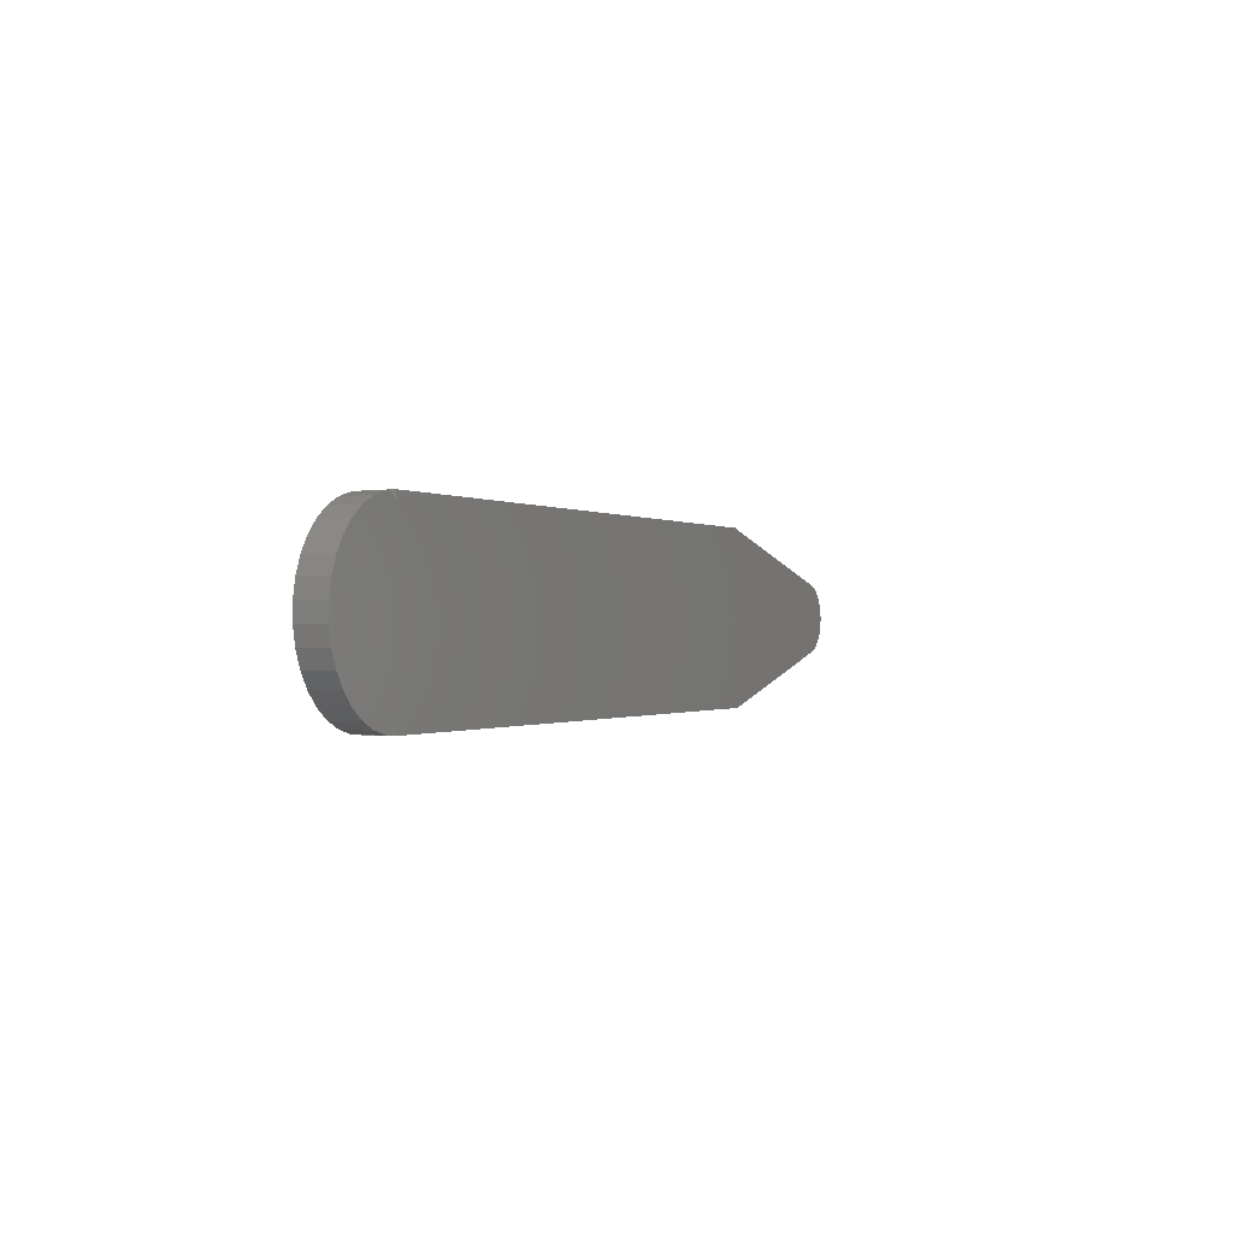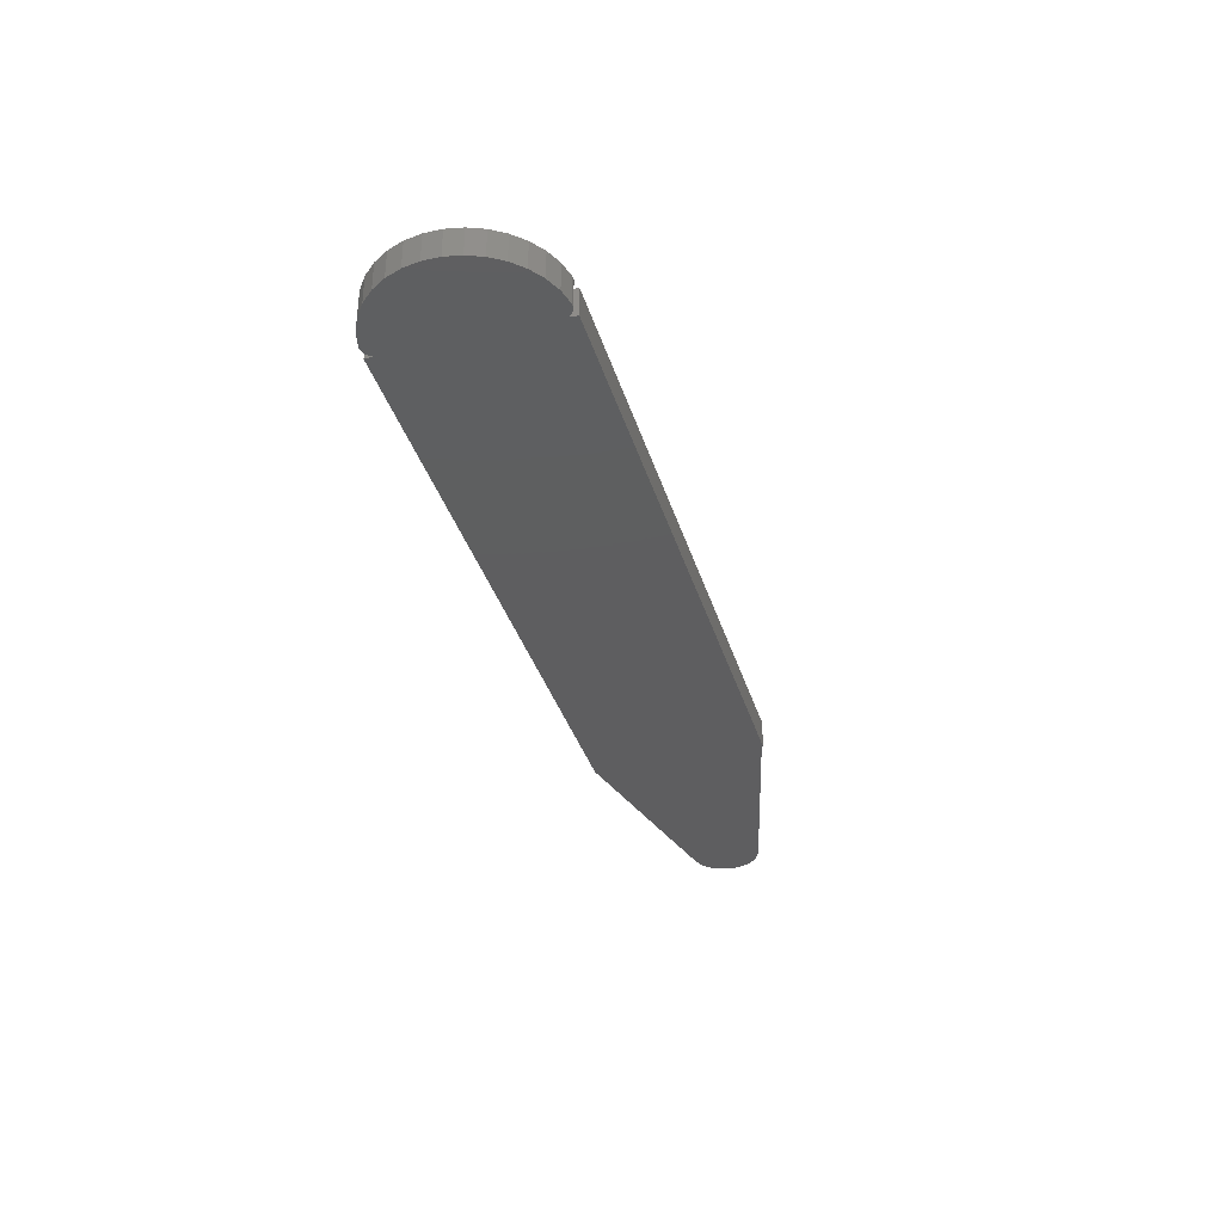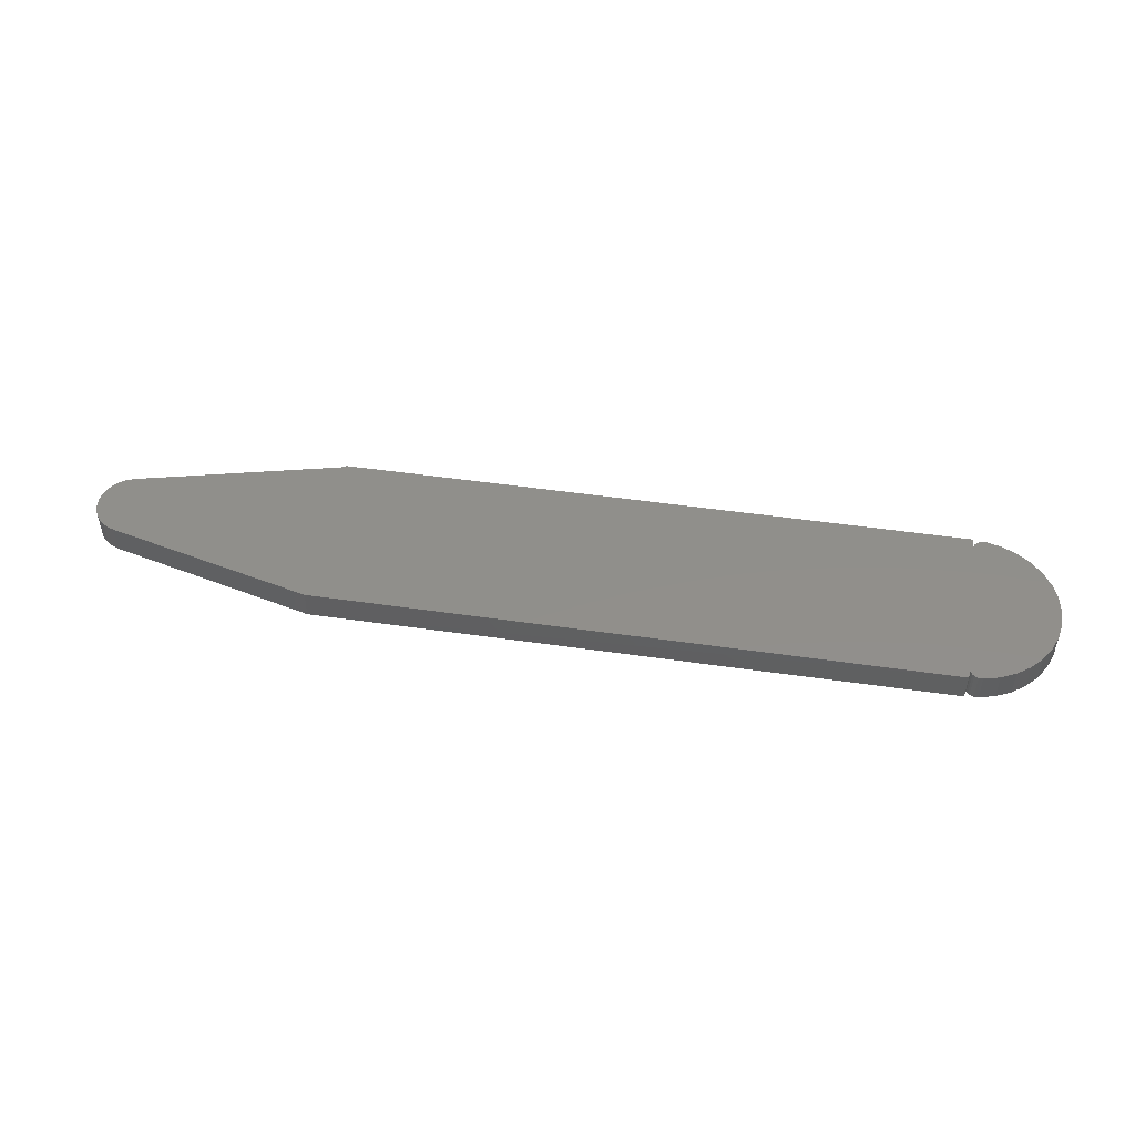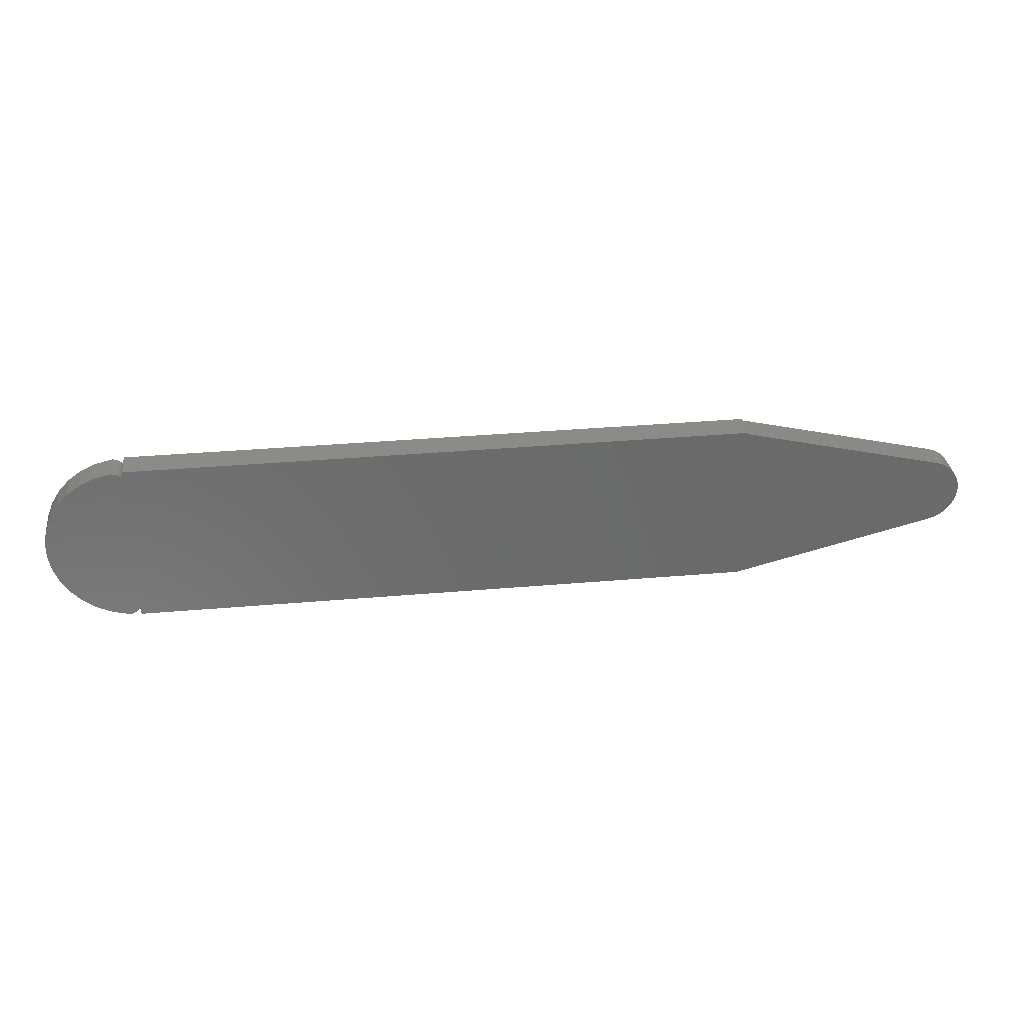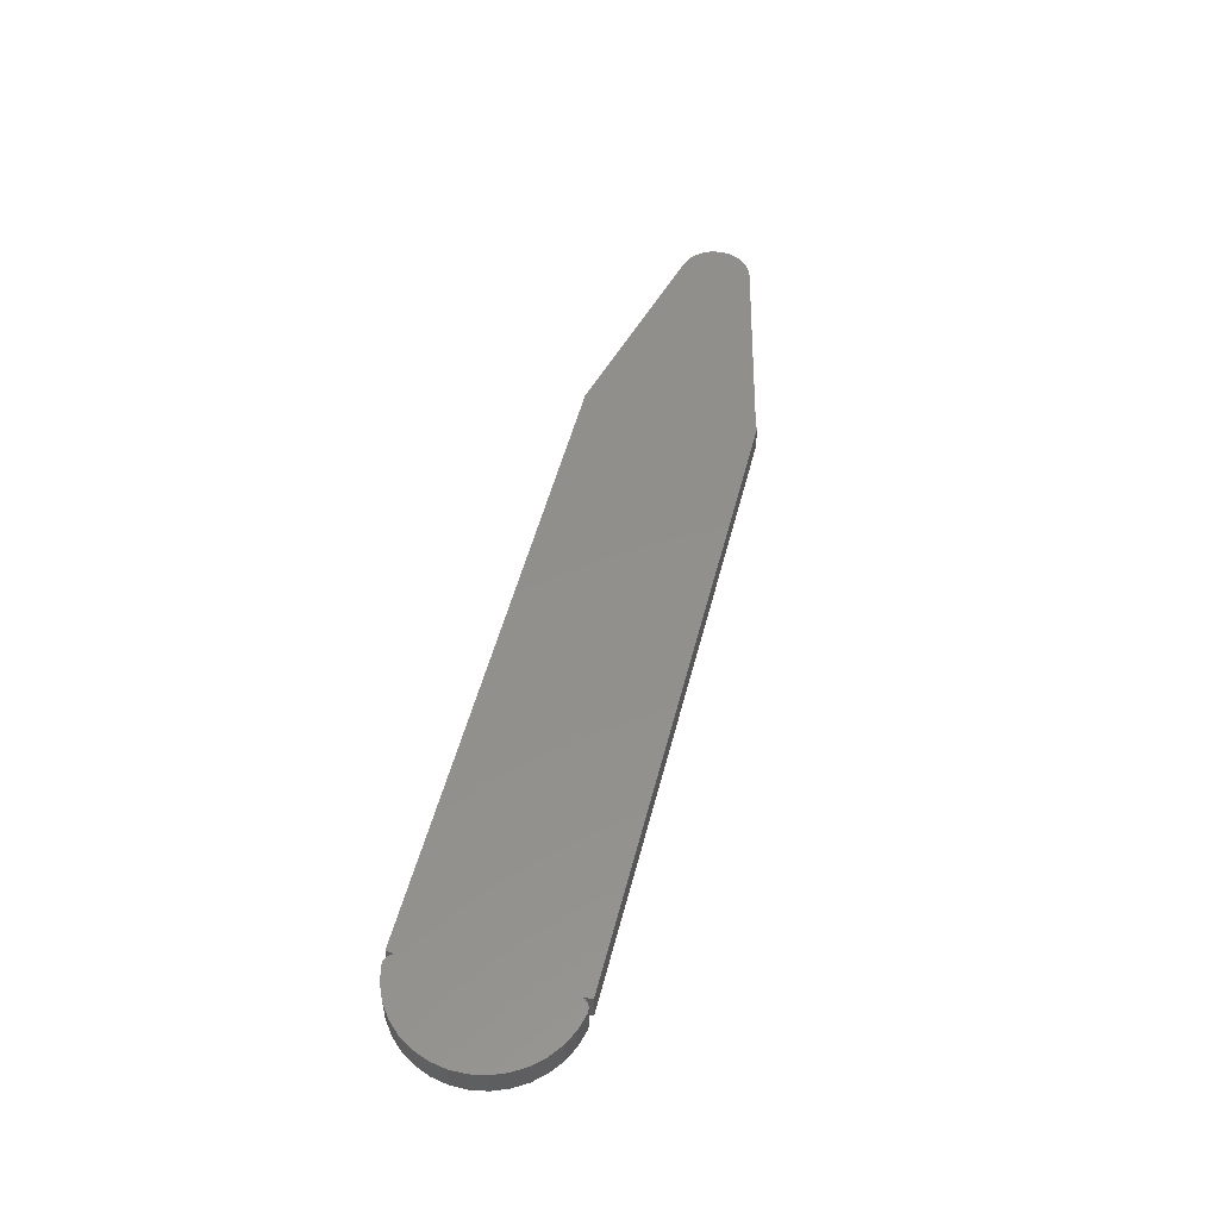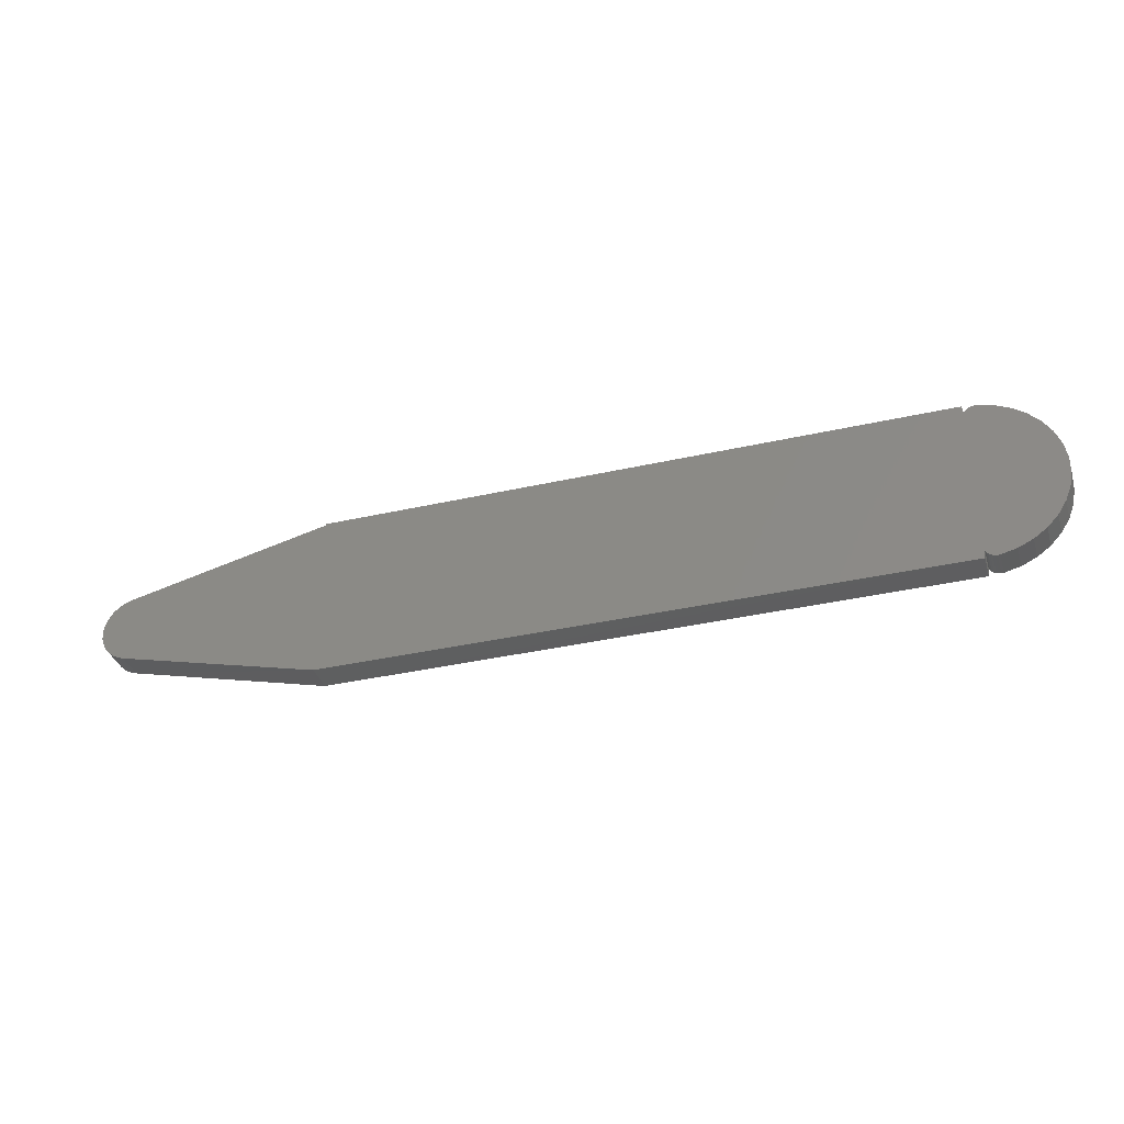
<metadata>
{"format":"stl","ext":"stl","renderer":"f3d","projection":"perspective","resolution":1024,"background":"white","views":[{"elev":-0.4,"azim":115.4,"up":"+Y"},{"elev":-35.8,"azim":106.0,"up":"+Z"},{"elev":49.4,"azim":9.1,"up":"+Z"},{"elev":33.0,"azim":173.0,"up":"+Y"},{"elev":52.3,"azim":104.3,"up":"+Z"},{"elev":-35.7,"azim":16.7,"up":"+Y"}]}
</metadata>
<code>
# stl→obj: 108 verts, 212 faces
v 0.4447 -0.116 0
v 0.4363 -0.1131 0
v 0.4477 -0.1158 0
v 0.4691 -0.1103 0
v 0.4308 0.1062 0
v 0.4322 0.1089 0
v 0.4891 0.101 0
v -0.4297 0.118 0
v 0.4297 0.118 0
v -0.4297 0.116 0
v -0.7444 0.01855 0
v -0.7402 0.02676 0
v 0.5464 0.01105 0
v -0.747 0.009684 0
v -0.7479 0.0004934 0
v -0.747 -0.008697 0
v -0.4297 -0.1179 0
v 0.4308 -0.1062 0
v 0.4297 -0.1172 0
v 0.4322 -0.1089 0
v 0.4891 -0.101 0
v 0.4341 -0.1112 0
v 0.4418 -0.1156 0
v 0.4389 -0.1146 0
v 0.4691 0.1103 0
v 0.4341 0.1112 0
v 0.4363 0.1131 0
v 0.4389 0.1146 0
v 0.4418 0.1156 0
v 0.4447 0.116 0
v 0.4477 0.1158 0
v -0.7109 0.04786 0
v 0.507 0.08803 0
v 0.5222 0.07194 0
v 0.5341 0.05329 0
v 0.5422 0.03275 0
v -0.7346 0.03404 0
v -0.7276 0.04012 0
v -0.7196 0.04478 0
v 0.5464 -0.01105 0
v 0.5422 -0.03275 0
v -0.7346 -0.03305 0
v -0.7402 -0.02578 0
v -0.7444 -0.01756 0
v 0.5341 -0.05329 0
v -0.7109 -0.04688 0
v -0.7196 -0.0438 0
v -0.7276 -0.03913 0
v 0.5222 -0.07194 0
v 0.507 -0.08803 0
v 0.4477 -0.1158 0.03906
v 0.4363 -0.1131 0.03906
v 0.4447 -0.116 0.03906
v 0.4691 -0.1103 0.03906
v 0.4891 0.101 0.03906
v 0.4322 0.1089 0.03906
v 0.4308 0.1062 0.03906
v -0.4297 0.116 0.03906
v 0.4297 0.118 0.03906
v -0.4297 0.118 0.03906
v 0.5464 0.01105 0.03906
v -0.7402 0.02676 0.03906
v -0.7444 0.01855 0.03906
v -0.747 0.009684 0.03906
v -0.7479 0.0004934 0.03906
v -0.747 -0.008697 0.03906
v 0.4297 -0.1172 0.03906
v 0.4308 -0.1062 0.03906
v -0.4297 -0.1172 0.03906
v 0.4891 -0.101 0.03906
v 0.4322 -0.1089 0.03906
v 0.4341 -0.1112 0.03906
v 0.4418 -0.1156 0.03906
v 0.4389 -0.1146 0.03906
v 0.4691 0.1103 0.03906
v 0.4477 0.1158 0.03906
v 0.4447 0.116 0.03906
v 0.4418 0.1156 0.03906
v 0.4389 0.1146 0.03906
v 0.4363 0.1131 0.03906
v 0.4341 0.1112 0.03906
v -0.7109 0.04786 0.03906
v 0.5422 0.03275 0.03906
v 0.5341 0.05329 0.03906
v 0.5222 0.07194 0.03906
v 0.507 0.08803 0.03906
v -0.7196 0.04478 0.03906
v -0.7276 0.04012 0.03906
v -0.7346 0.03404 0.03906
v 0.5464 -0.01105 0.03906
v -0.7444 -0.01756 0.03906
v -0.7402 -0.02578 0.03906
v -0.7346 -0.03305 0.03906
v 0.5422 -0.03275 0.03906
v -0.7276 -0.03913 0.03906
v -0.7196 -0.0438 0.03906
v -0.7109 -0.04688 0.03906
v 0.5341 -0.05329 0.03906
v 0.507 -0.08803 0.03906
v 0.5222 -0.07194 0.03906
v 0.4297 -0.1004 0
v 0.4297 -0.1004 0.03906
v 0.43 -0.1033 0
v 0.43 -0.1033 0.03906
v 0.43 0.1033 0
v 0.43 0.1033 0.03906
v 0.4297 0.1004 0
v 0.4297 0.1004 0.03906
f 1 2 3
f 2 4 3
f 5 6 7
f 8 9 10
f 11 12 13
f 13 14 11
f 15 14 13
f 16 15 13
f 17 18 19
f 20 18 21
f 22 20 21
f 4 22 21
f 2 22 4
f 23 2 1
f 24 2 23
f 25 7 6
f 25 6 26
f 25 26 27
f 25 27 28
f 25 28 29
f 25 29 30
f 25 30 31
f 32 10 9
f 32 9 5
f 32 5 7
f 32 7 33
f 32 33 34
f 32 34 35
f 32 35 36
f 36 13 12
f 36 12 37
f 36 37 38
f 36 38 39
f 36 39 32
f 40 41 42
f 40 42 43
f 40 43 44
f 40 44 16
f 40 16 13
f 41 45 46
f 41 46 47
f 41 47 48
f 41 48 42
f 46 45 49
f 46 49 50
f 46 50 21
f 46 21 18
f 46 18 17
f 51 52 53
f 51 54 52
f 55 56 57
f 58 59 60
f 61 62 63
f 63 64 61
f 61 64 65
f 61 65 66
f 67 68 69
f 70 68 71
f 70 71 72
f 70 72 54
f 54 72 52
f 53 52 73
f 73 52 74
f 75 76 77
f 75 77 78
f 75 78 79
f 75 79 80
f 75 80 81
f 75 81 56
f 75 56 55
f 82 83 84
f 82 84 85
f 82 85 86
f 82 86 55
f 82 55 57
f 82 57 59
f 82 59 58
f 83 82 87
f 83 87 88
f 83 88 89
f 83 89 62
f 83 62 61
f 90 61 66
f 90 66 91
f 90 91 92
f 90 92 93
f 90 93 94
f 94 93 95
f 94 95 96
f 94 96 97
f 94 97 98
f 97 69 68
f 97 68 70
f 97 70 99
f 97 99 100
f 97 100 98
f 59 9 60
f 60 9 8
f 31 76 25
f 25 76 75
f 25 75 7
f 7 75 55
f 7 55 33
f 33 55 86
f 33 86 34
f 34 86 85
f 34 85 35
f 35 85 84
f 35 84 36
f 36 84 83
f 36 83 13
f 13 83 61
f 13 61 40
f 40 61 90
f 40 90 41
f 41 90 94
f 41 94 45
f 45 94 98
f 45 98 49
f 49 98 100
f 49 100 50
f 50 100 99
f 50 99 21
f 21 99 70
f 21 70 4
f 4 70 54
f 4 54 3
f 3 54 51
f 101 102 103
f 103 102 104
f 103 104 18
f 18 104 68
f 18 68 19
f 19 68 67
f 9 59 5
f 5 59 57
f 5 57 105
f 105 57 106
f 105 106 107
f 107 106 108
f 60 8 58
f 58 8 10
f 58 10 82
f 82 10 32
f 97 46 69
f 69 46 17
f 102 101 104
f 104 101 103
f 104 103 68
f 68 103 18
f 68 18 71
f 71 18 20
f 71 20 72
f 72 20 22
f 72 22 52
f 52 22 2
f 52 2 74
f 74 2 24
f 74 24 73
f 73 24 23
f 73 23 53
f 53 23 1
f 53 1 51
f 51 1 3
f 76 31 77
f 77 31 30
f 77 30 78
f 78 30 29
f 78 29 79
f 79 29 28
f 79 28 80
f 80 28 27
f 80 27 81
f 81 27 26
f 81 26 56
f 56 26 6
f 56 6 57
f 57 6 5
f 57 5 106
f 106 5 105
f 106 105 108
f 108 105 107
f 69 17 67
f 67 17 19
f 46 97 47
f 47 97 96
f 47 96 48
f 48 96 95
f 48 95 42
f 42 95 93
f 42 93 43
f 43 93 92
f 43 92 44
f 44 92 91
f 44 91 16
f 16 91 66
f 16 66 15
f 15 66 65
f 15 65 14
f 14 65 64
f 14 64 11
f 11 64 63
f 11 63 12
f 12 63 62
f 12 62 37
f 37 62 89
f 37 89 38
f 38 89 88
f 38 88 39
f 39 88 87
f 39 87 32
f 32 87 82

</code>
